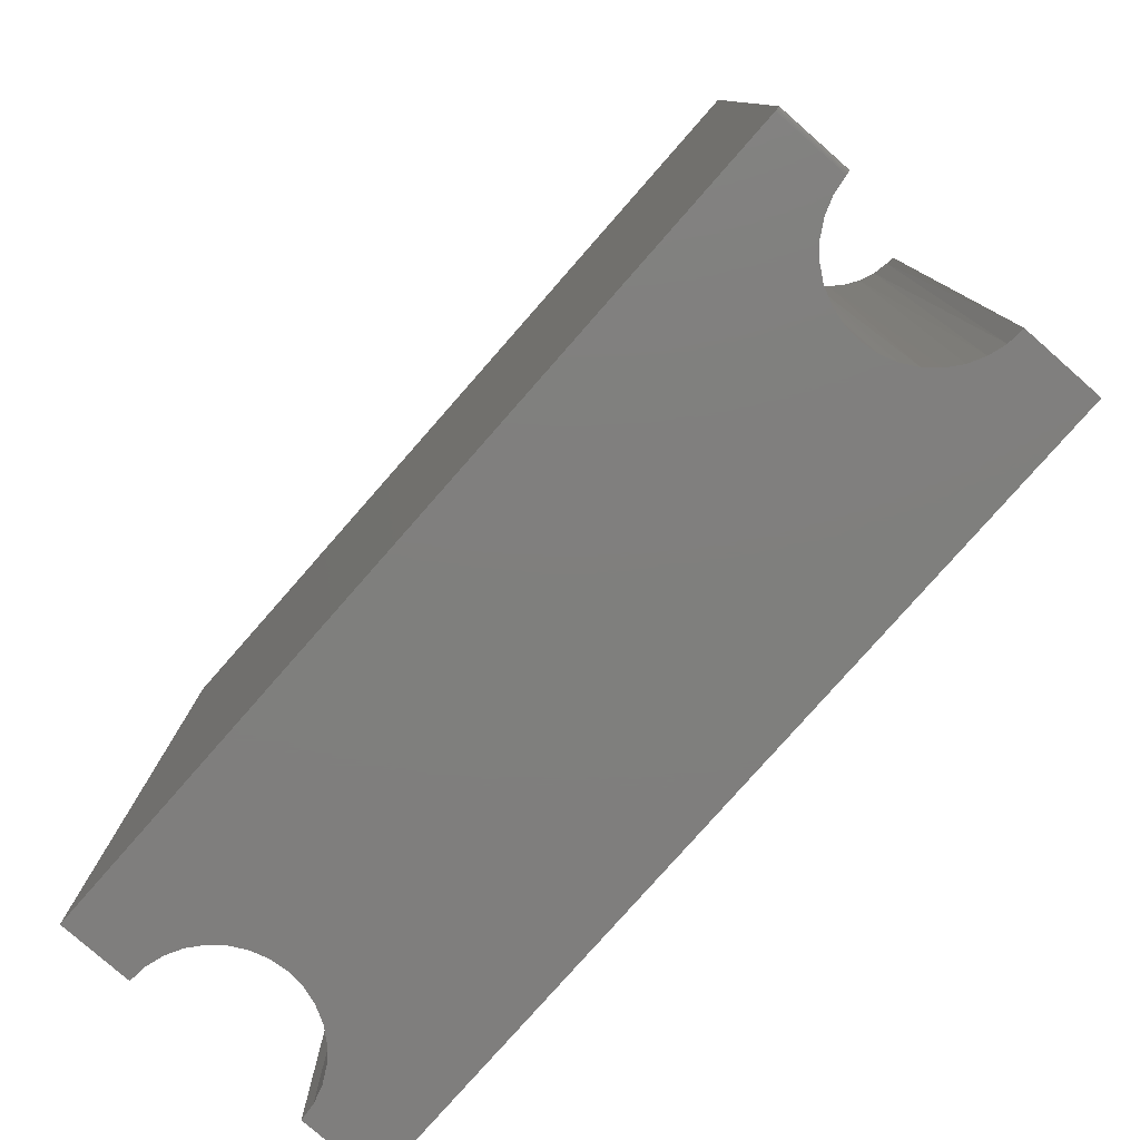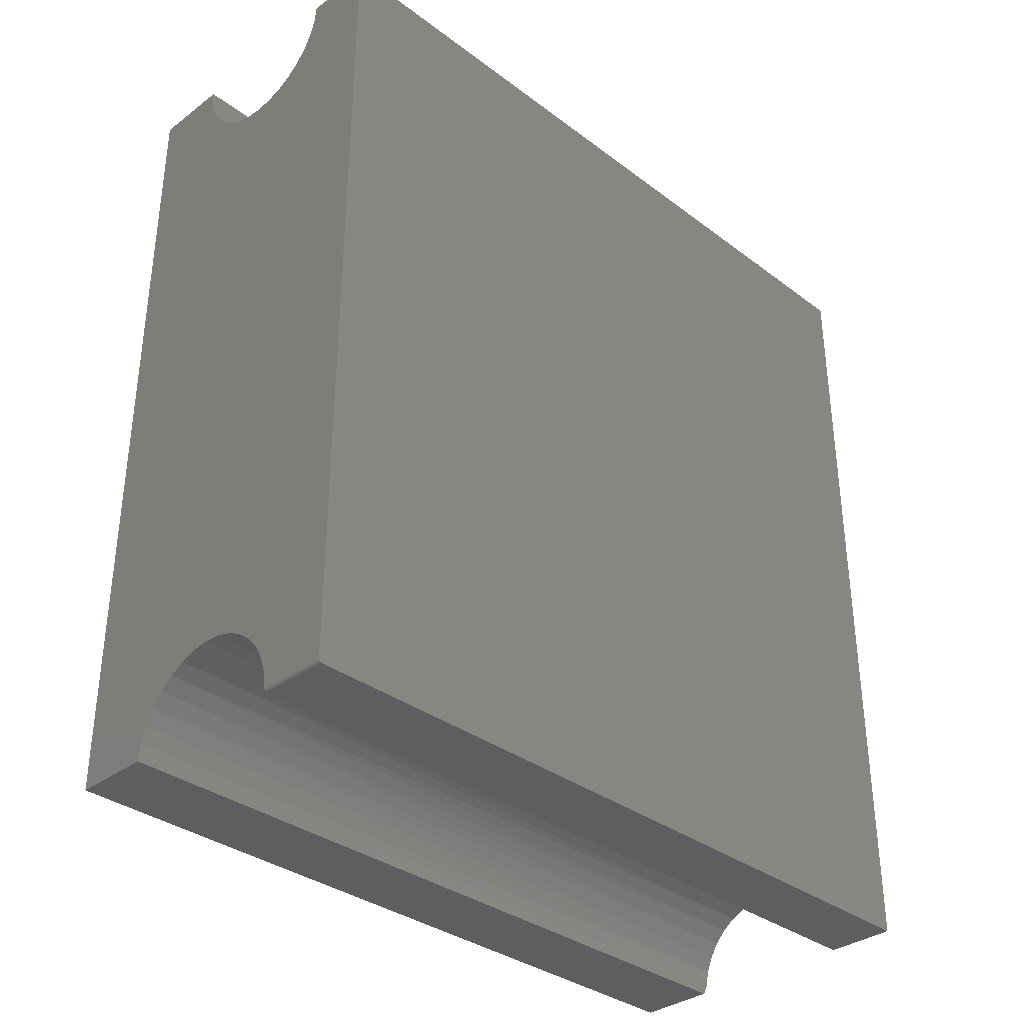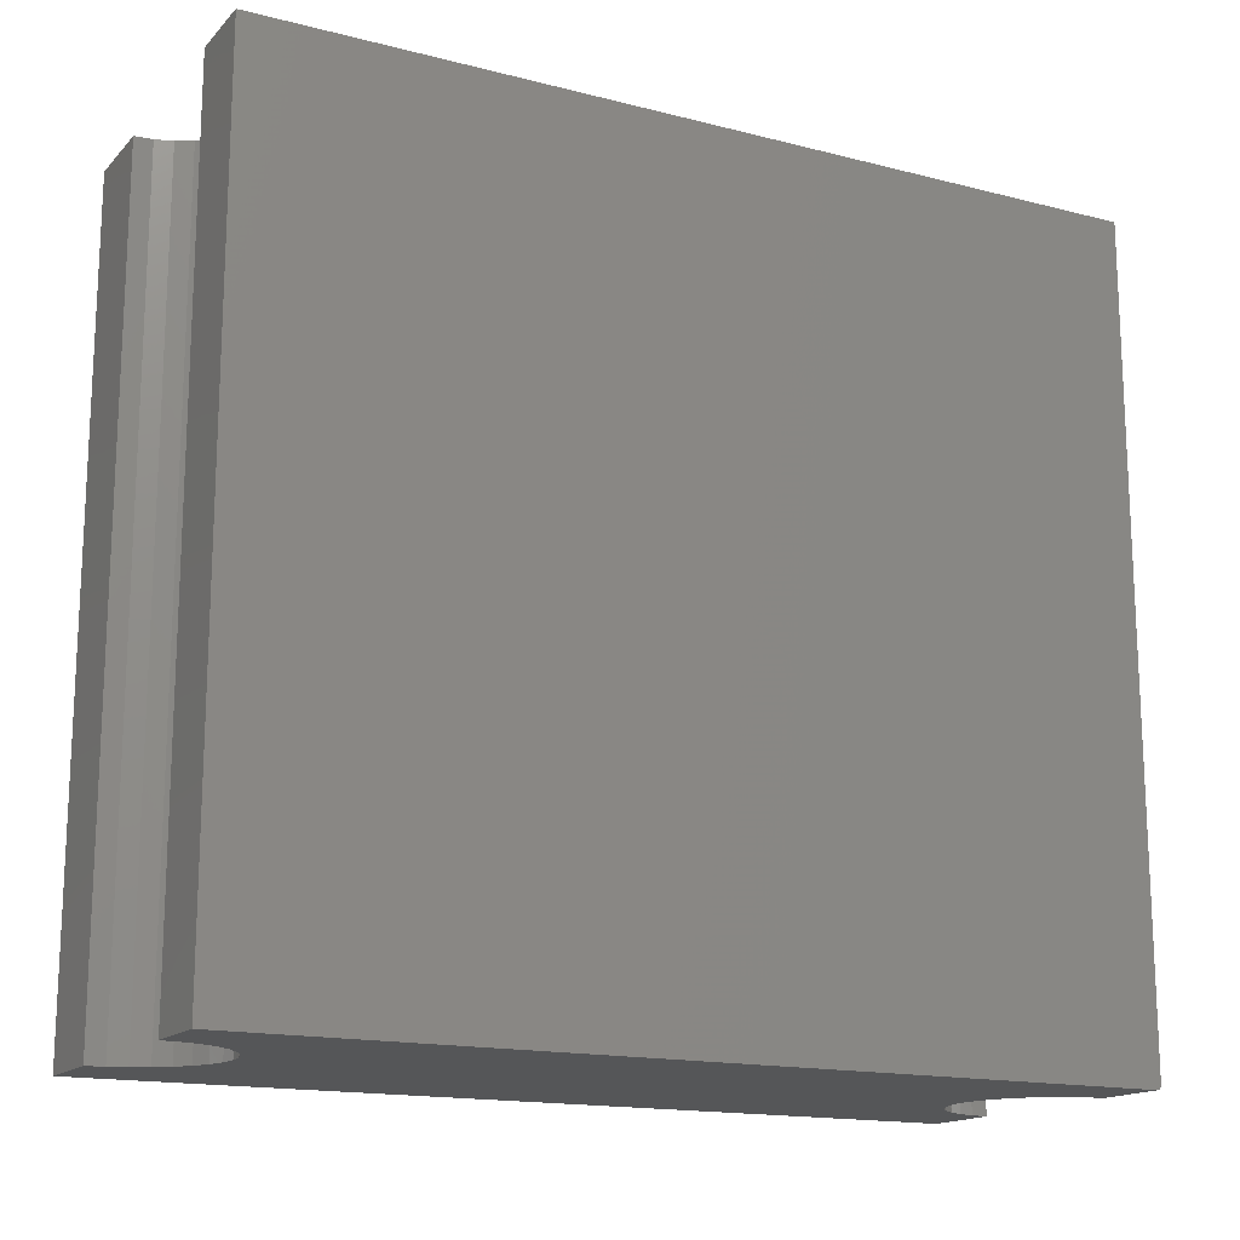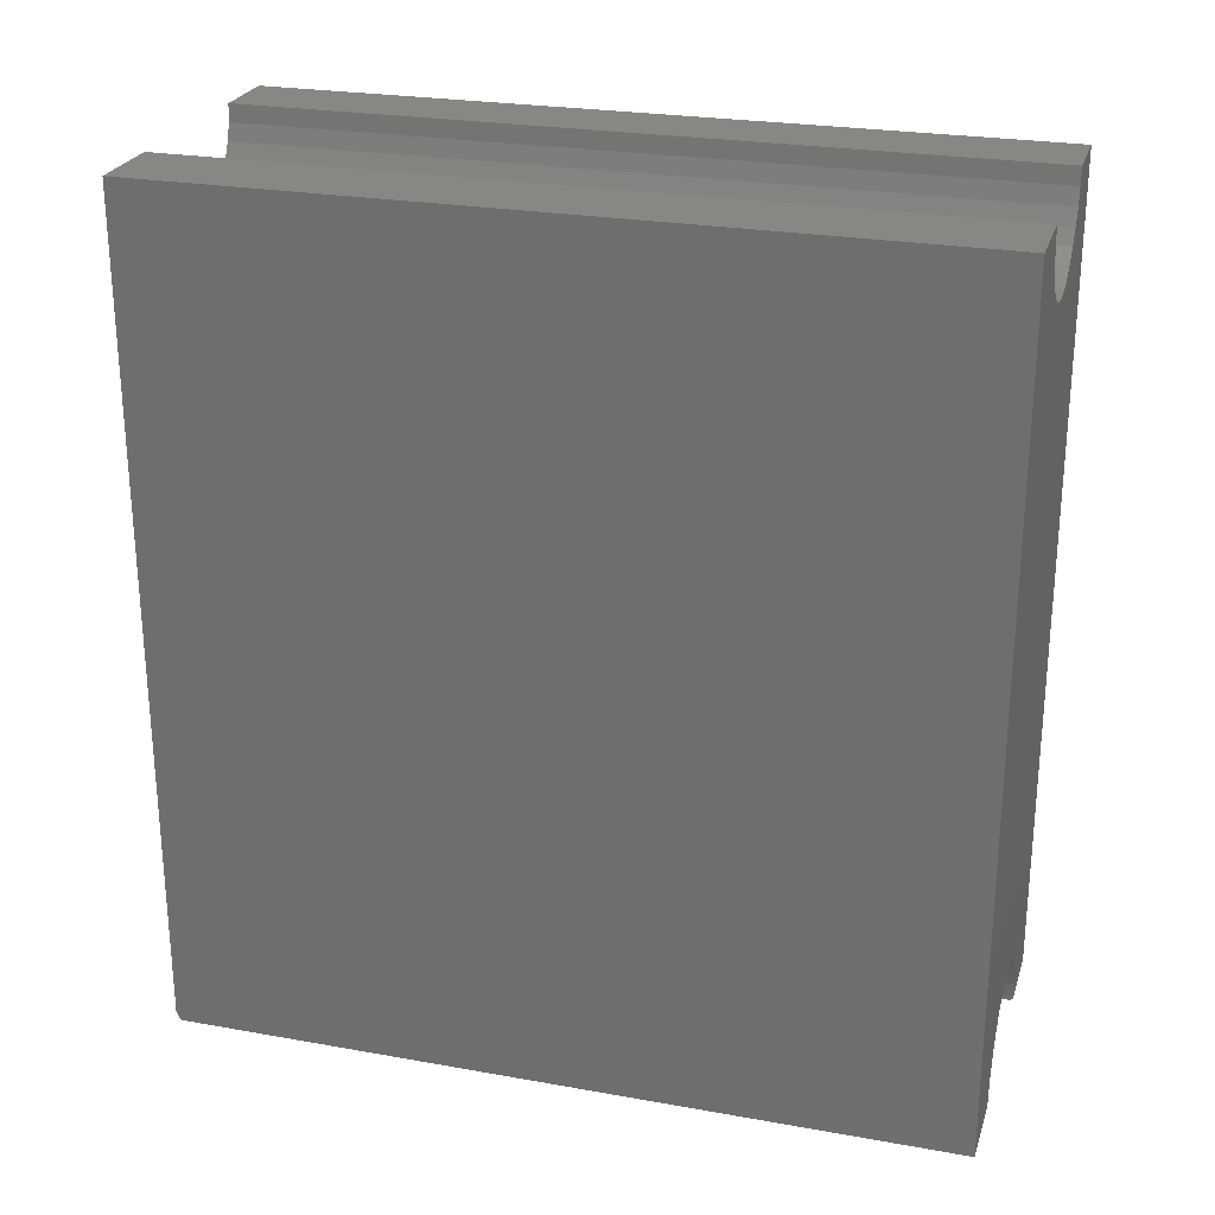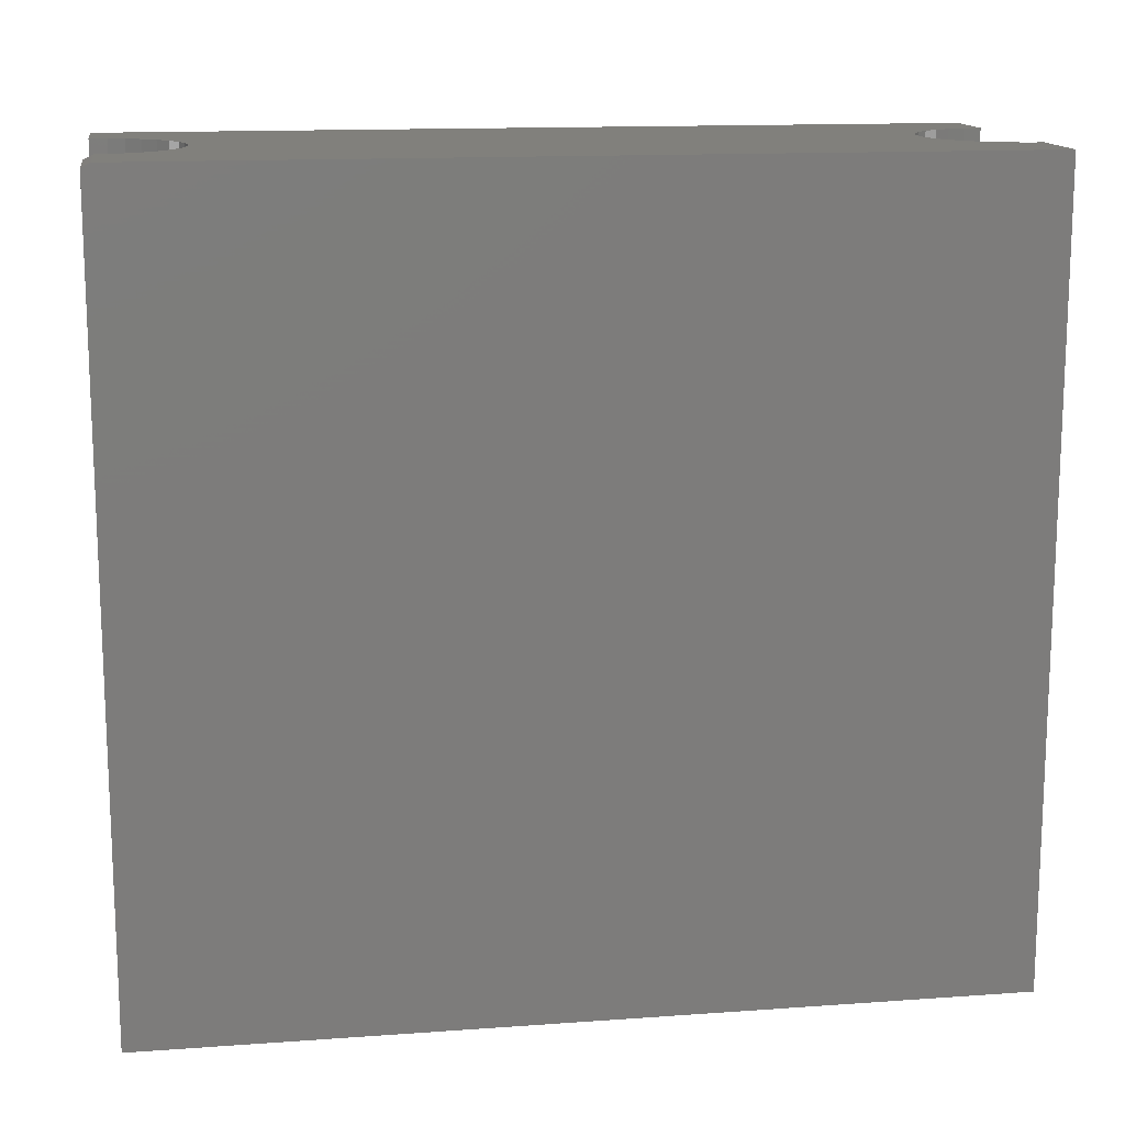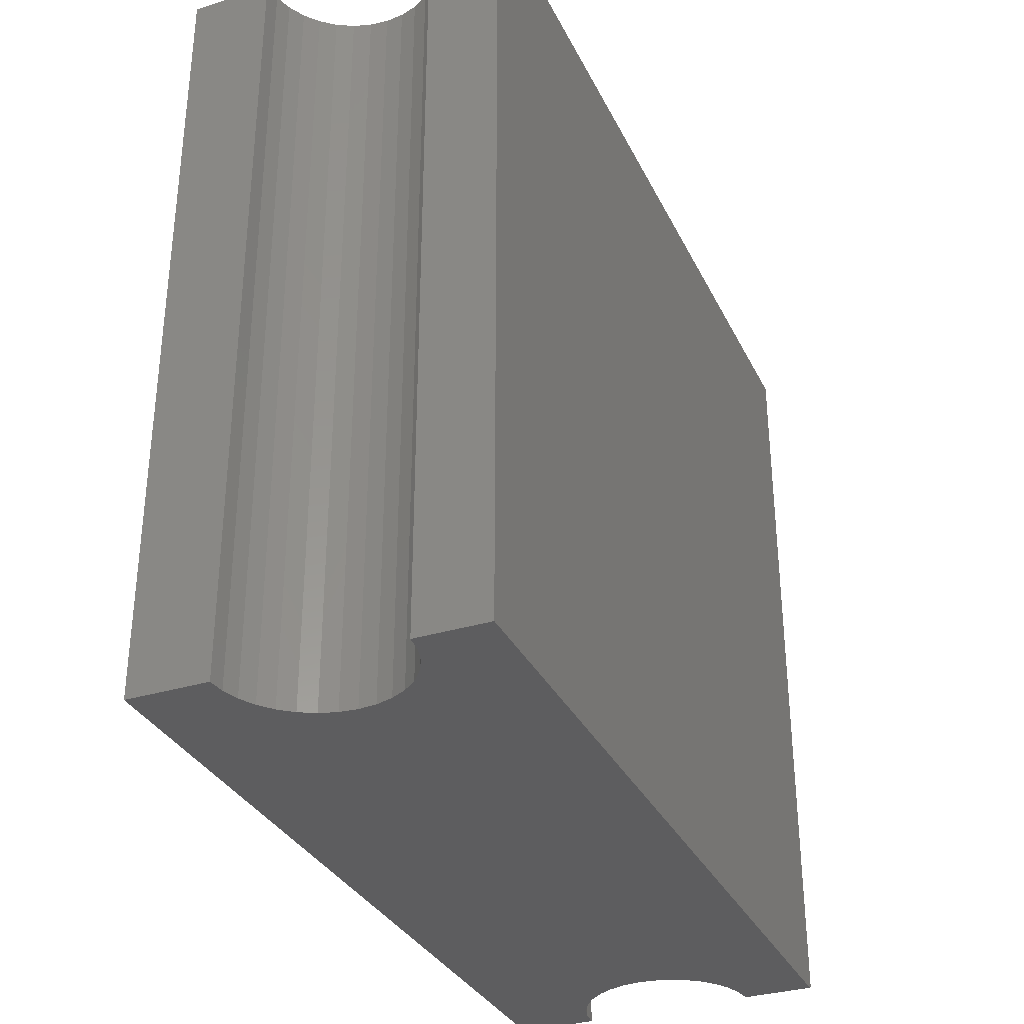
<metadata>
{"format":"stl","ext":"stl","renderer":"f3d","projection":"perspective","resolution":1024,"background":"white","views":[{"elev":-79.0,"azim":-41.3,"up":"+Z"},{"elev":-34.6,"azim":-135.0,"up":"+Y"},{"elev":-15.9,"azim":-118.0,"up":"+Z"},{"elev":25.3,"azim":106.0,"up":"+Y"},{"elev":14.1,"azim":81.0,"up":"+Z"},{"elev":-32.8,"azim":-157.0,"up":"+Z"}]}
</metadata>
<code>
# stl→obj: 91 verts, 178 faces
v -0.1627 -0.7496 -0.6899
v -0.1627 -0.7468 -0.6938
v -0.1627 -0.75 -0.6875
v -0.1627 -0.75 0.6953
v -0.1627 -0.7446 -0.6949
v -0.1627 -0.7485 -0.6921
v -0.1515 -0.6914 0.6953
v -0.1599 -0.7202 0.6953
v -0.1581 -0.712 -0.6953
v -0.148 -0.6833 -0.6953
v -0.1377 -0.6647 0.6953
v -0.1325 -0.6571 -0.6953
v -0.1192 -0.6412 0.6953
v -0.1123 -0.6343 -0.6953
v -0.0966 -0.6215 0.6953
v -0.08806 -0.6158 -0.6953
v -0.07065 -0.6065 0.6953
v -0.06073 -0.6023 -0.6953
v -0.04234 -0.5966 0.6953
v -0.03133 -0.5943 -0.6953
v -0.01267 -0.5923 0.6953
v -0.0009445 -0.5922 -0.6953
v 0.01727 -0.5937 0.6953
v 0.0293 -0.5958 -0.6953
v 0.04642 -0.6007 0.6953
v 0.05827 -0.6053 -0.6953
v 0.07373 -0.613 0.6953
v 0.08489 -0.6201 -0.6953
v 0.0982 -0.6304 0.6953
v 0.1082 -0.6397 -0.6953
v 0.119 -0.652 0.6953
v 0.1272 -0.6635 -0.6953
v 0.1352 -0.6772 0.6953
v 0.1414 -0.6905 -0.6953
v 0.1465 -0.705 0.6953
v 0.1501 -0.7197 -0.6953
v -0.1626 -0.7422 -0.6953
v 0.1523 -0.7344 0.6953
v 0.153 -0.75 -0.6953
v 0.153 -0.75 0.6875
v 0.2951 0.75 0.6953
v 0.153 0.75 0.6953
v 0.15 0.7192 0.6953
v -0.004852 0.5921 0.6953
v -0.2891 -0.75 0.6953
v -0.2891 0.75 0.6953
v -0.1507 0.6896 0.6953
v -0.1597 0.7192 0.6953
v -0.1627 0.75 0.6953
v 0.2951 -0.7344 0.6953
v 0.141 0.6896 0.6953
v 0.1264 0.6623 0.6953
v 0.1068 0.6384 0.6953
v 0.08287 0.6187 0.6953
v 0.05557 0.6041 0.6953
v 0.02595 0.5951 0.6953
v -0.03566 0.5951 0.6953
v -0.06528 0.6041 0.6953
v -0.09257 0.6187 0.6953
v -0.1165 0.6384 0.6953
v -0.1361 0.6623 0.6953
v 0.2951 0.75 -0.6953
v 0.2951 -0.75 -0.6953
v 0.2951 -0.75 0.6875
v 0.15 0.7192 -0.6953
v 0.153 0.75 -0.6953
v -0.004852 0.5921 -0.6953
v -0.2891 -0.7422 -0.6953
v -0.2891 0.75 -0.6953
v -0.1627 0.75 -0.6953
v -0.1597 0.7192 -0.6953
v -0.1507 0.6896 -0.6953
v 0.02595 0.5951 -0.6953
v 0.05557 0.6041 -0.6953
v 0.08287 0.6187 -0.6953
v 0.1068 0.6384 -0.6953
v 0.1264 0.6623 -0.6953
v 0.141 0.6896 -0.6953
v -0.1361 0.6623 -0.6953
v -0.1165 0.6384 -0.6953
v -0.09257 0.6187 -0.6953
v -0.06528 0.6041 -0.6953
v -0.03566 0.5951 -0.6953
v -0.2891 -0.7437 -0.6952
v -0.2891 -0.7452 -0.6947
v -0.2891 -0.7465 -0.694
v -0.2891 -0.7477 -0.693
v -0.2891 -0.7487 -0.6918
v -0.2891 -0.7494 -0.6905
v -0.2891 -0.7498 -0.689
v -0.2891 -0.75 -0.6875
f 1 2 3
f 2 4 3
f 2 5 4
f 1 6 2
f 7 8 9
f 10 7 9
f 11 7 10
f 12 11 10
f 13 11 12
f 14 13 12
f 15 13 14
f 16 15 14
f 17 15 16
f 18 17 16
f 19 17 18
f 20 19 18
f 21 19 20
f 22 21 20
f 23 21 22
f 24 23 22
f 25 23 24
f 26 25 24
f 27 25 26
f 28 27 26
f 29 27 28
f 30 29 28
f 31 29 30
f 32 31 30
f 33 31 32
f 34 33 32
f 35 33 34
f 36 35 34
f 37 9 8
f 37 8 4
f 37 4 5
f 35 36 38
f 38 36 39
f 38 39 40
f 41 42 43
f 31 44 29
f 29 44 27
f 27 44 25
f 25 44 23
f 45 4 8
f 45 8 7
f 45 7 11
f 46 45 11
f 46 11 13
f 46 13 15
f 46 15 17
f 46 17 19
f 46 19 21
f 46 21 47
f 46 47 48
f 46 48 49
f 50 41 43
f 50 43 51
f 50 51 52
f 50 52 53
f 50 53 54
f 50 54 55
f 50 55 56
f 50 56 44
f 50 44 31
f 50 31 33
f 50 33 35
f 50 35 38
f 21 23 44
f 21 44 57
f 21 57 58
f 21 58 59
f 21 59 60
f 21 60 61
f 21 61 47
f 62 41 63
f 63 41 50
f 63 50 64
f 39 63 40
f 40 63 64
f 50 38 64
f 64 38 40
f 65 66 62
f 28 67 30
f 26 67 28
f 24 67 26
f 68 12 10
f 68 10 9
f 68 9 37
f 69 70 71
f 69 71 72
f 69 72 22
f 69 22 20
f 69 20 18
f 69 18 16
f 69 16 14
f 69 14 12
f 69 12 68
f 63 39 36
f 63 36 34
f 63 34 32
f 63 32 30
f 63 30 67
f 63 67 73
f 63 73 74
f 63 74 75
f 63 75 76
f 63 76 77
f 63 77 78
f 63 78 65
f 63 65 62
f 22 72 79
f 22 79 80
f 22 80 81
f 22 81 82
f 22 82 83
f 22 83 67
f 22 67 24
f 68 46 69
f 84 85 86
f 84 86 87
f 84 87 88
f 84 88 89
f 84 89 90
f 84 90 91
f 45 46 68
f 45 68 84
f 45 84 91
f 91 3 45
f 45 3 4
f 68 5 84
f 68 37 5
f 87 86 2
f 2 6 87
f 87 6 88
f 88 6 1
f 88 1 89
f 2 86 5
f 5 86 85
f 5 85 84
f 3 91 1
f 1 91 90
f 1 90 89
f 70 69 49
f 49 69 46
f 67 56 73
f 73 56 55
f 73 55 74
f 74 55 54
f 74 54 75
f 75 54 53
f 75 53 76
f 76 53 52
f 76 52 77
f 77 52 51
f 77 51 78
f 78 51 43
f 78 43 65
f 65 43 42
f 65 42 66
f 56 67 44
f 44 67 83
f 44 83 57
f 57 83 82
f 57 82 58
f 58 82 81
f 58 81 59
f 59 81 80
f 59 80 60
f 60 80 79
f 60 79 61
f 61 79 72
f 61 72 47
f 47 72 71
f 47 71 48
f 48 71 70
f 48 70 49
f 62 66 41
f 41 66 42

</code>
